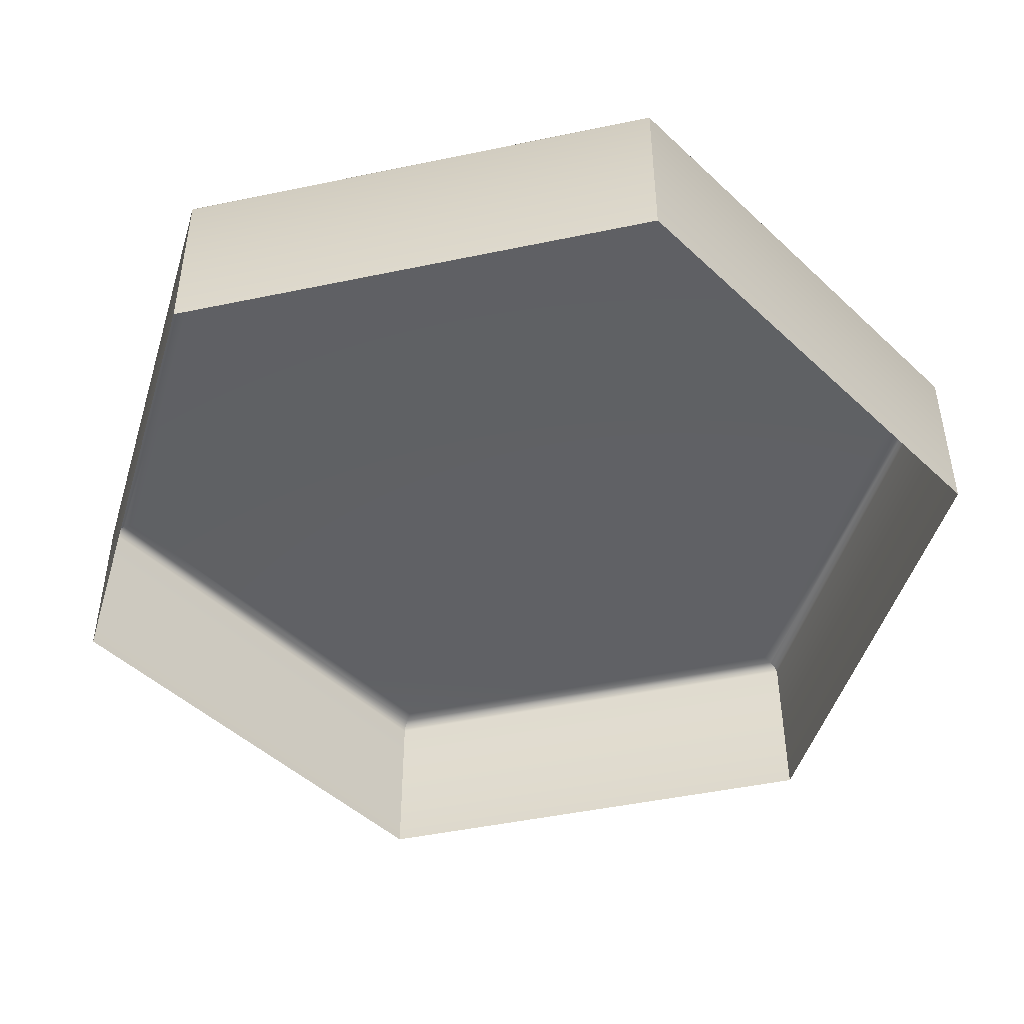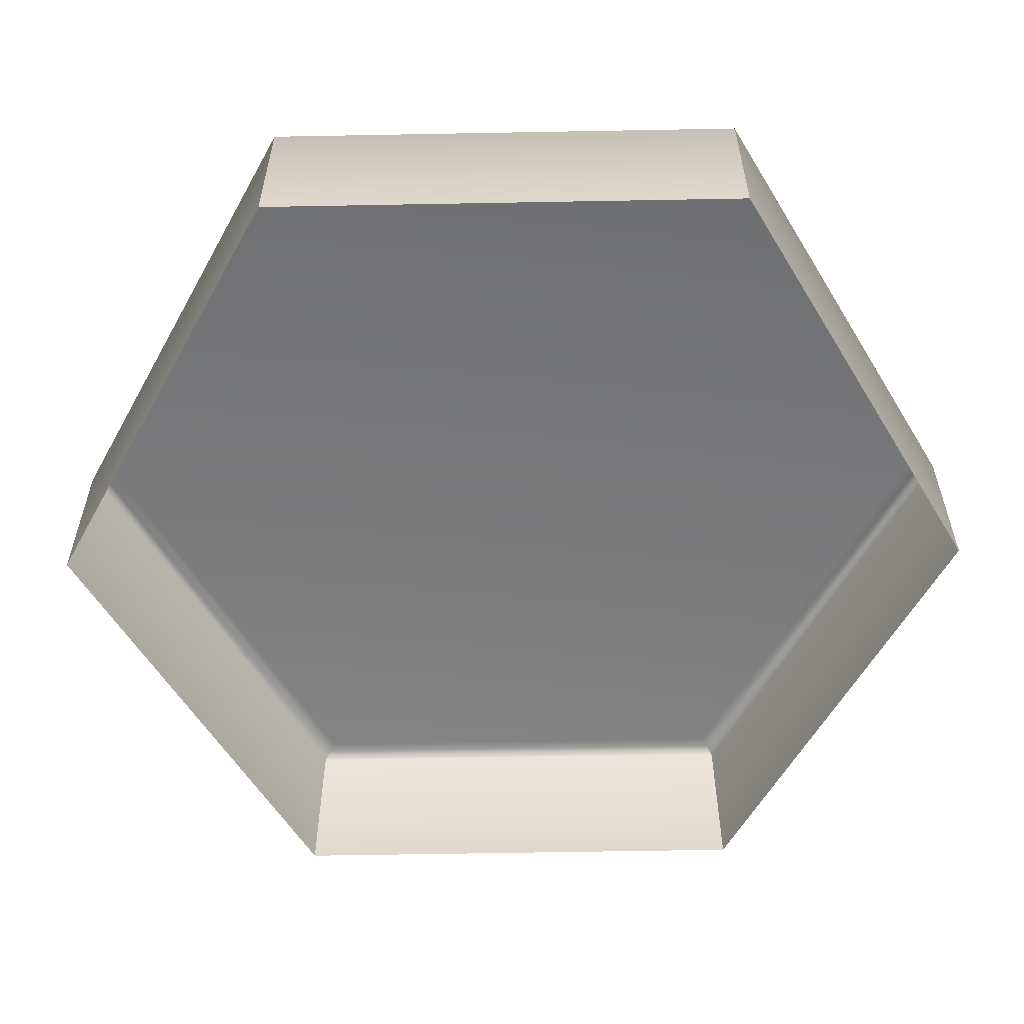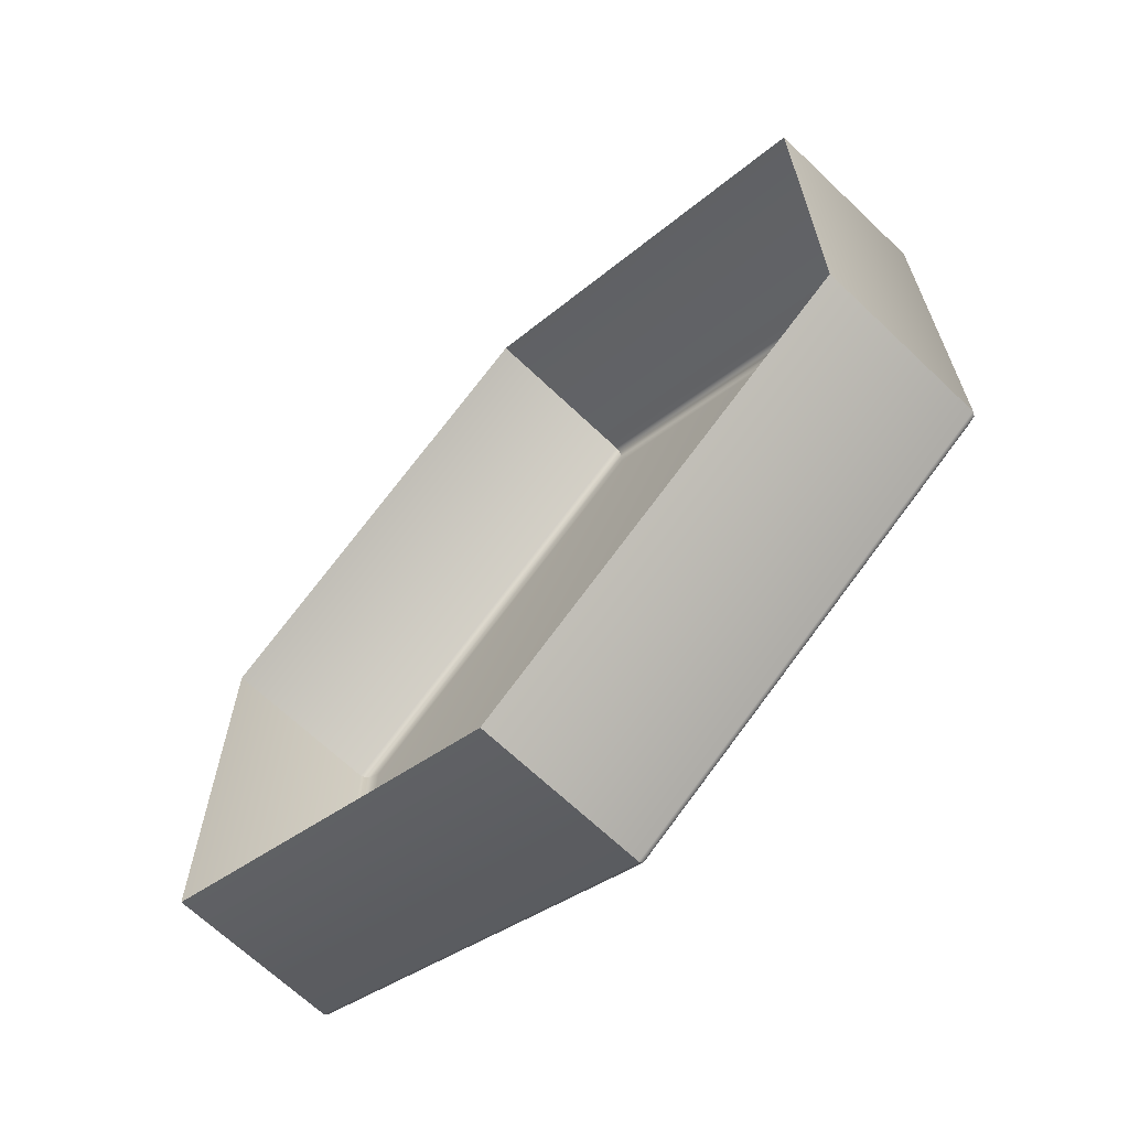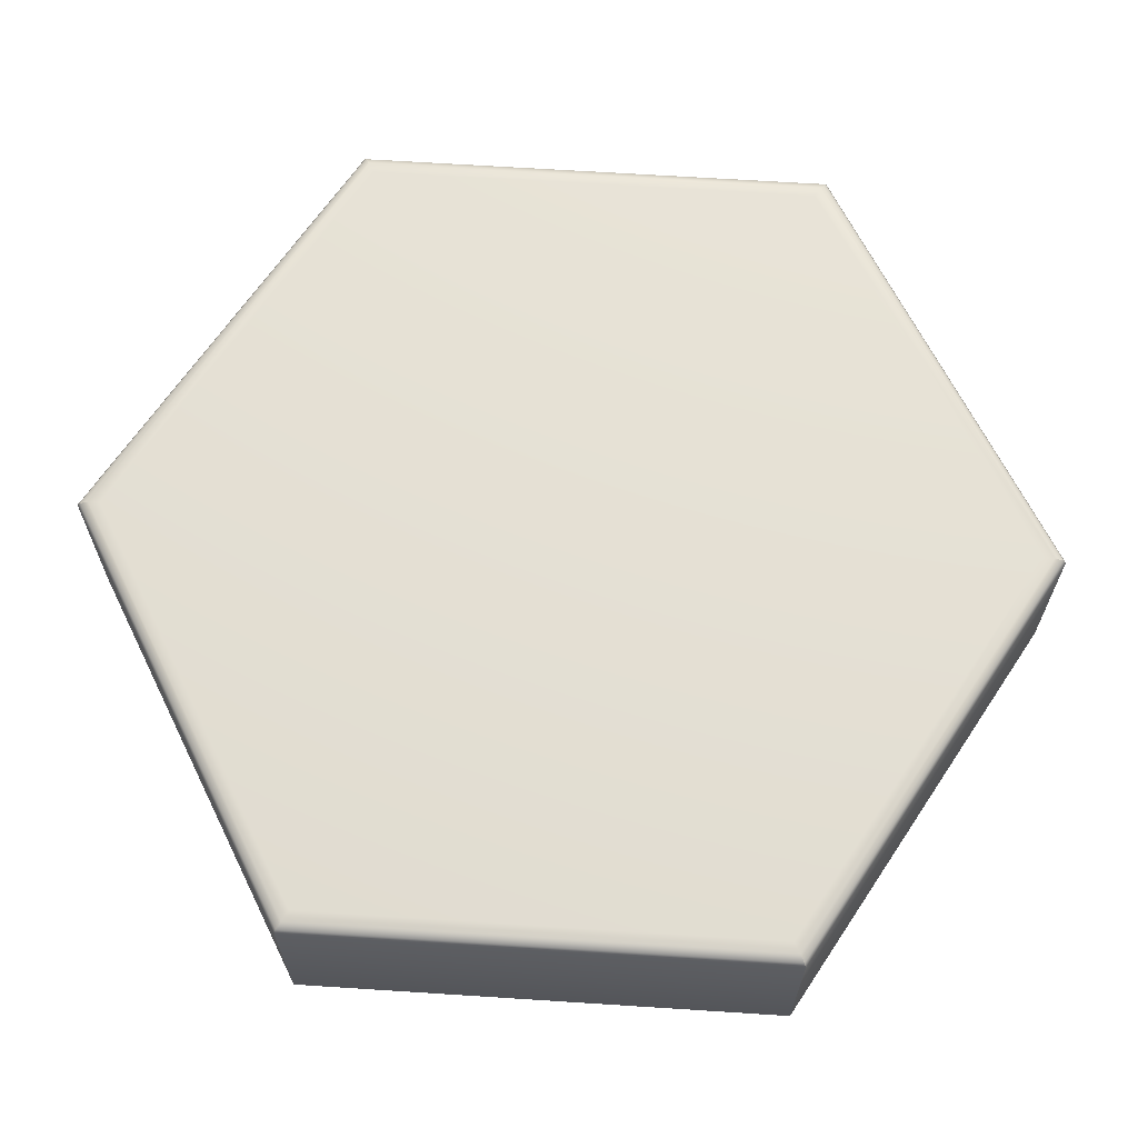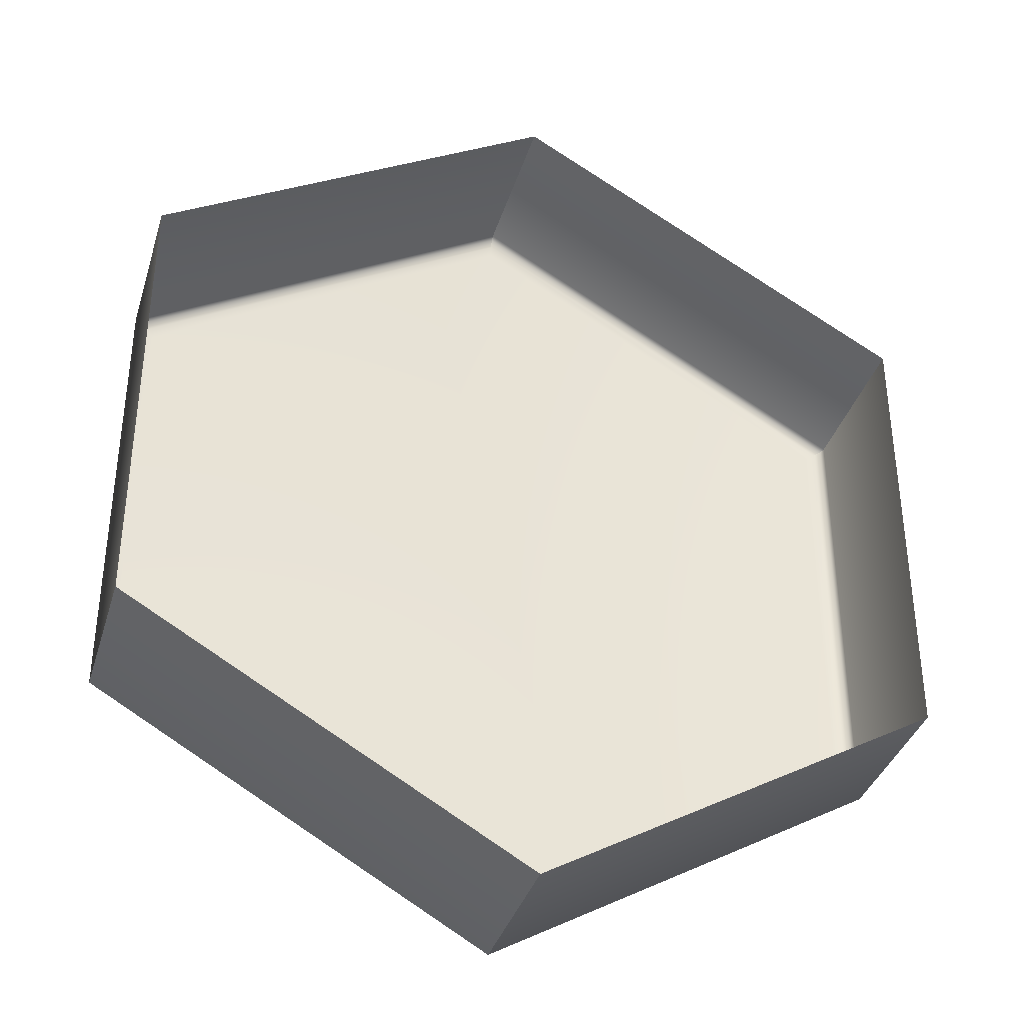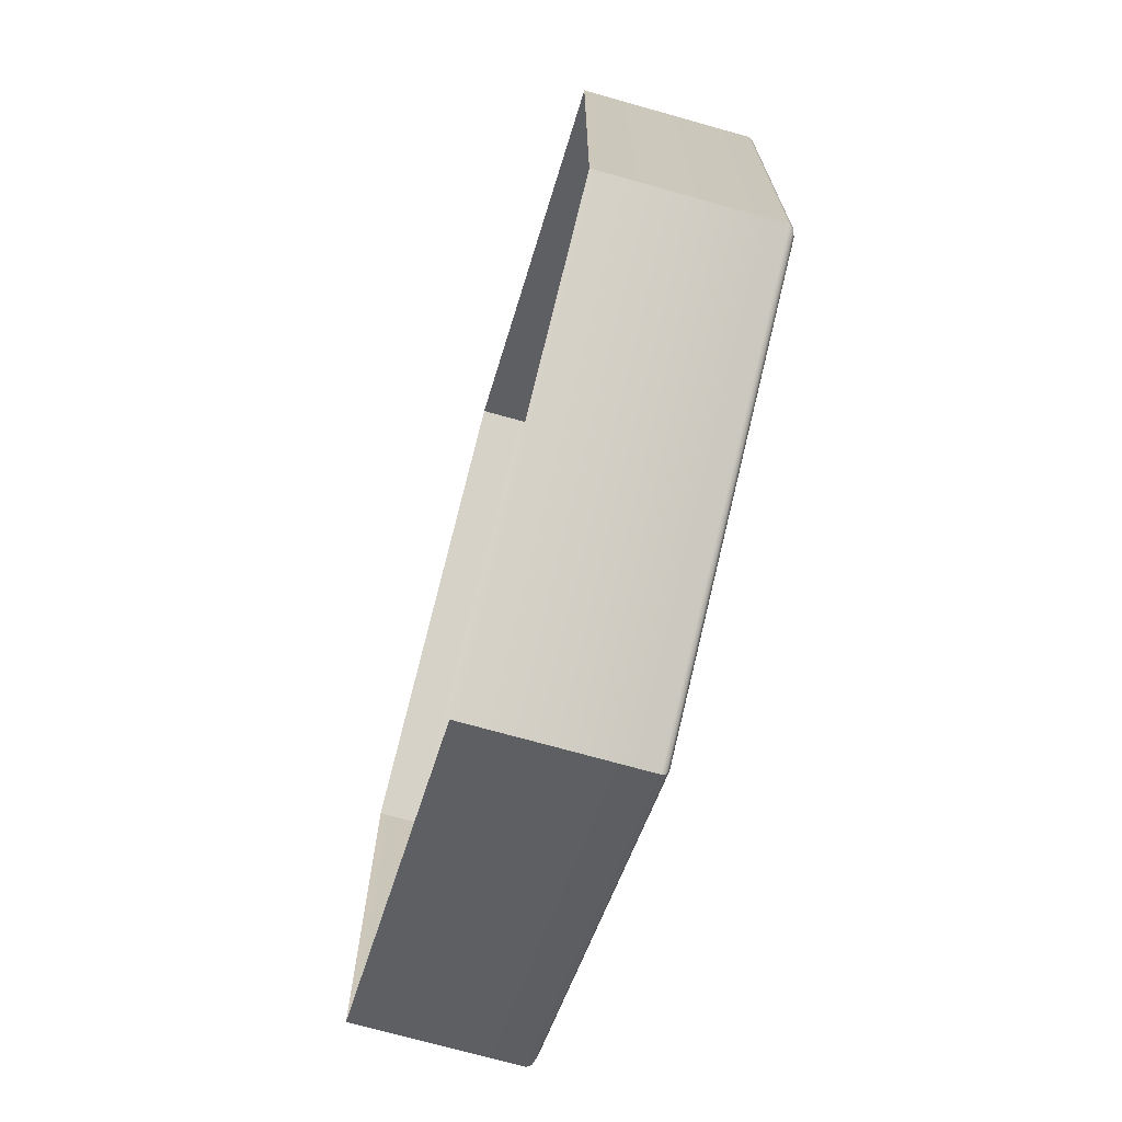
<metadata>
{"format":"obj","ext":"obj","renderer":"f3d","projection":"perspective","resolution":1024,"background":"white","views":[{"elev":-47.1,"azim":-76.6,"up":"+Y"},{"elev":-57.7,"azim":-148.9,"up":"+Y"},{"elev":-67.0,"azim":46.3,"up":"+Z"},{"elev":65.7,"azim":33.7,"up":"+Y"},{"elev":-36.6,"azim":-16.4,"up":"+Z"},{"elev":-71.8,"azim":74.3,"up":"+Z"}]}
</metadata>
<code>
o hex_HexMesh
v 1 0.4215 0.5774
v 1 -0 0.5774
v 1 0 -0.5774
v 1 0.4215 -0.5774
v 0 0.4215 -1.155
v 0 0 -1.155
v -1 0 -0.5774
v -1 0.4215 -0.5774
v 0.95 0.4437 -0.5485
v 0 0.4437 -1.097
v -0.95 0.4437 -0.5485
v -0.95 0.4437 0.5485
v 0 0.4437 1.097
v 0.95 0.4437 0.5485
v 0 -0 1.155
v -1 -0 0.5774
v -1 0.4215 0.5774
v 0 0.4215 1.155
v 0 0.4326 -1.147
v 0.9933 0.4326 -0.5735
v 0 0.4407 -1.126
v 0.975 0.4407 -0.5629
v 0.9933 0.4326 0.5735
v 0.975 0.4407 0.5629
v 0 0.4326 1.147
v 0 0.4407 1.126
v -0.9933 0.4326 0.5735
v -0.975 0.4407 0.5629
v -0.9933 0.4326 -0.5735
v -0.975 0.4407 -0.5629
f 1 2 3 4
f 5 6 7 8
f 9 10 11 12 13 14
f 8 7 16 17
f 18 15 2 1
f 17 16 15 18
f 4 5 19 20
f 20 19 21 22
f 22 21 10 9
f 1 4 20 23
f 23 20 22 24
f 24 22 9 14
f 18 1 23 25
f 25 23 24 26
f 26 24 14 13
f 17 18 25 27
f 27 25 26 28
f 28 26 13 12
f 8 17 27 29
f 29 27 28 30
f 30 28 12 11
f 5 8 29 19
f 19 29 30 21
f 21 30 11 10
f 4 3 6 5

</code>
